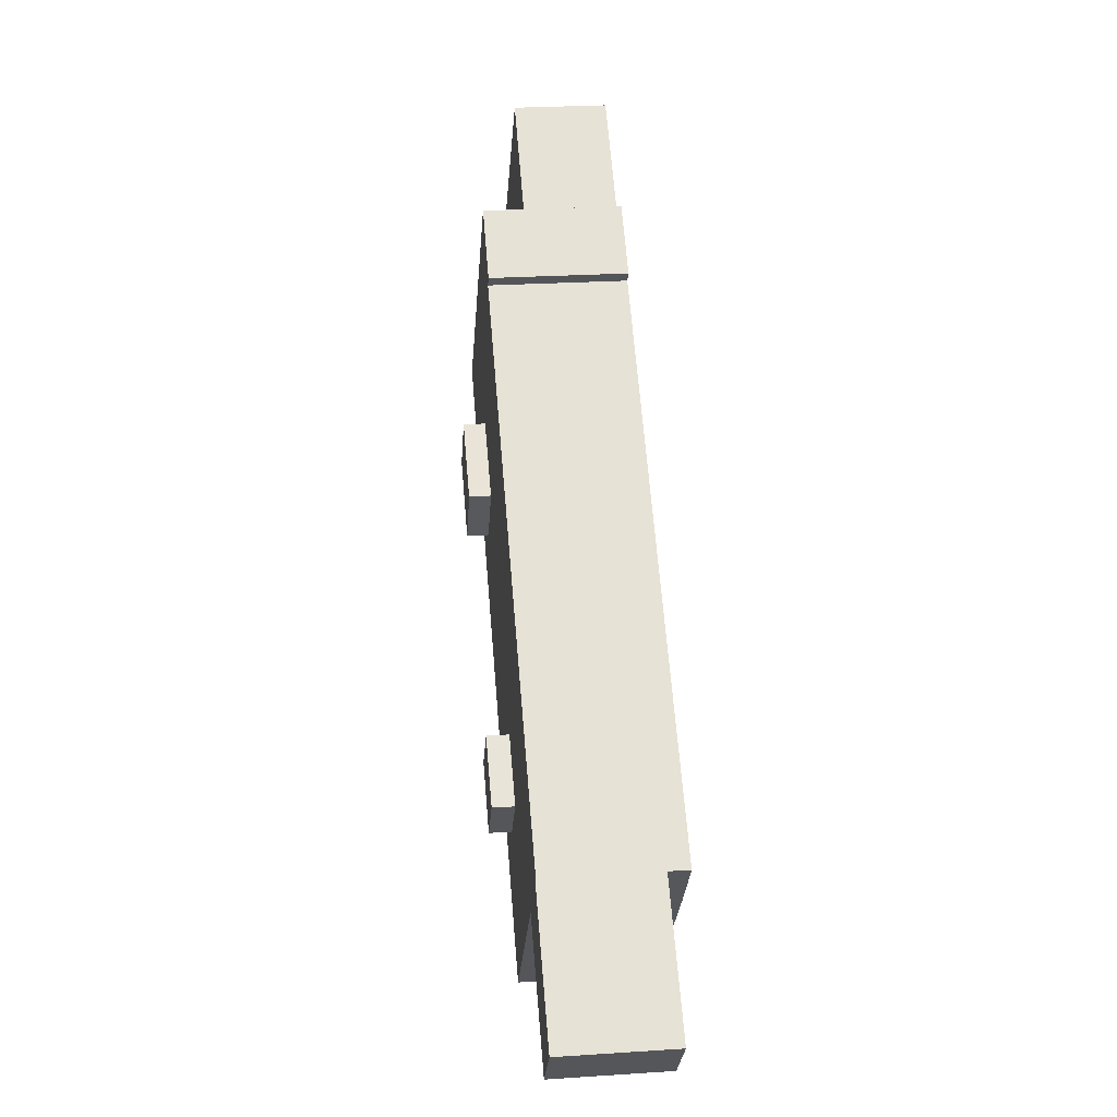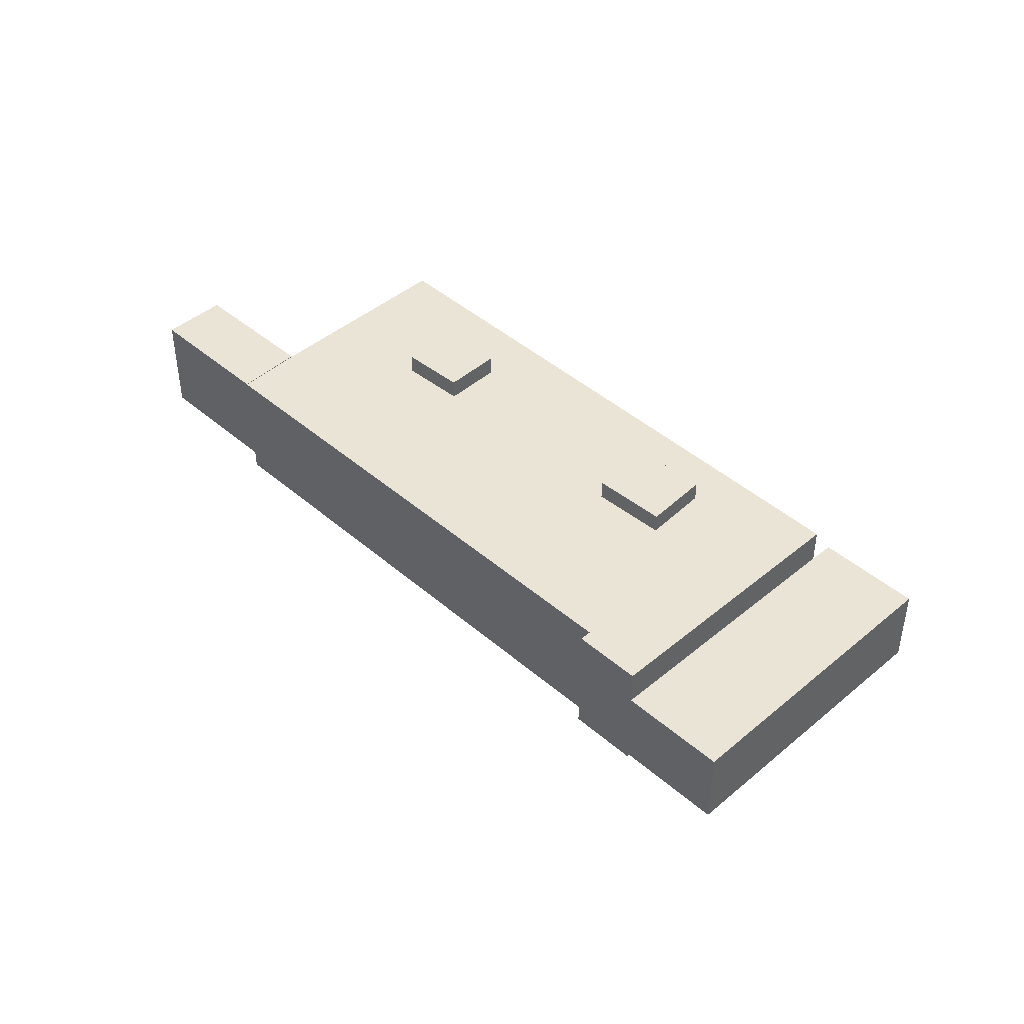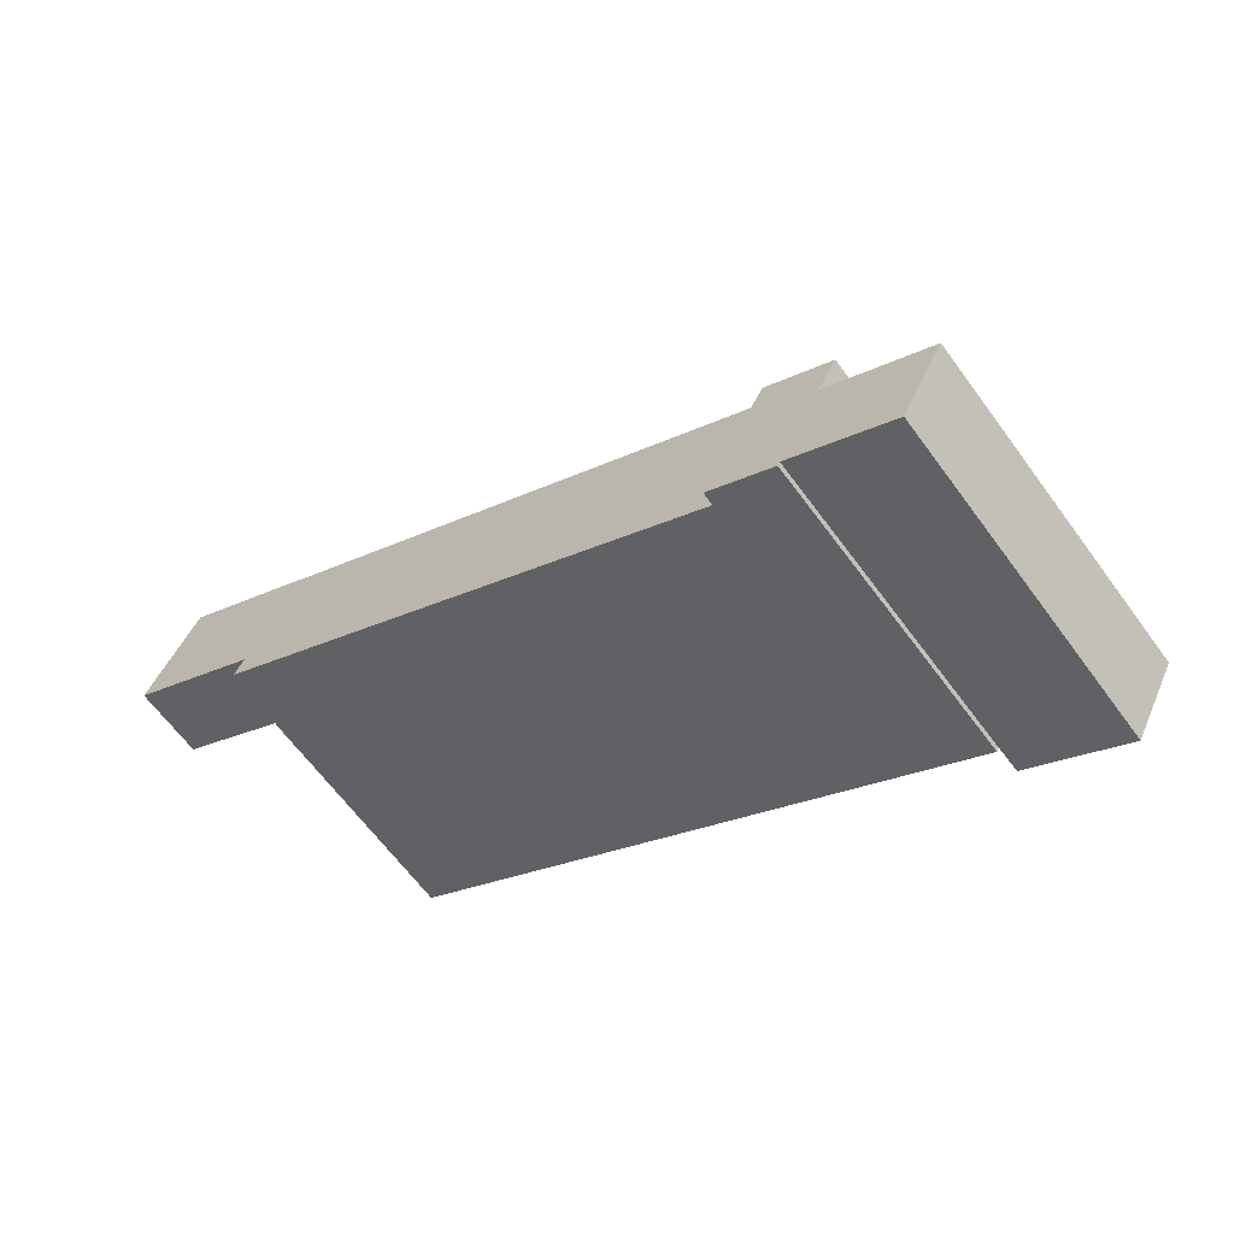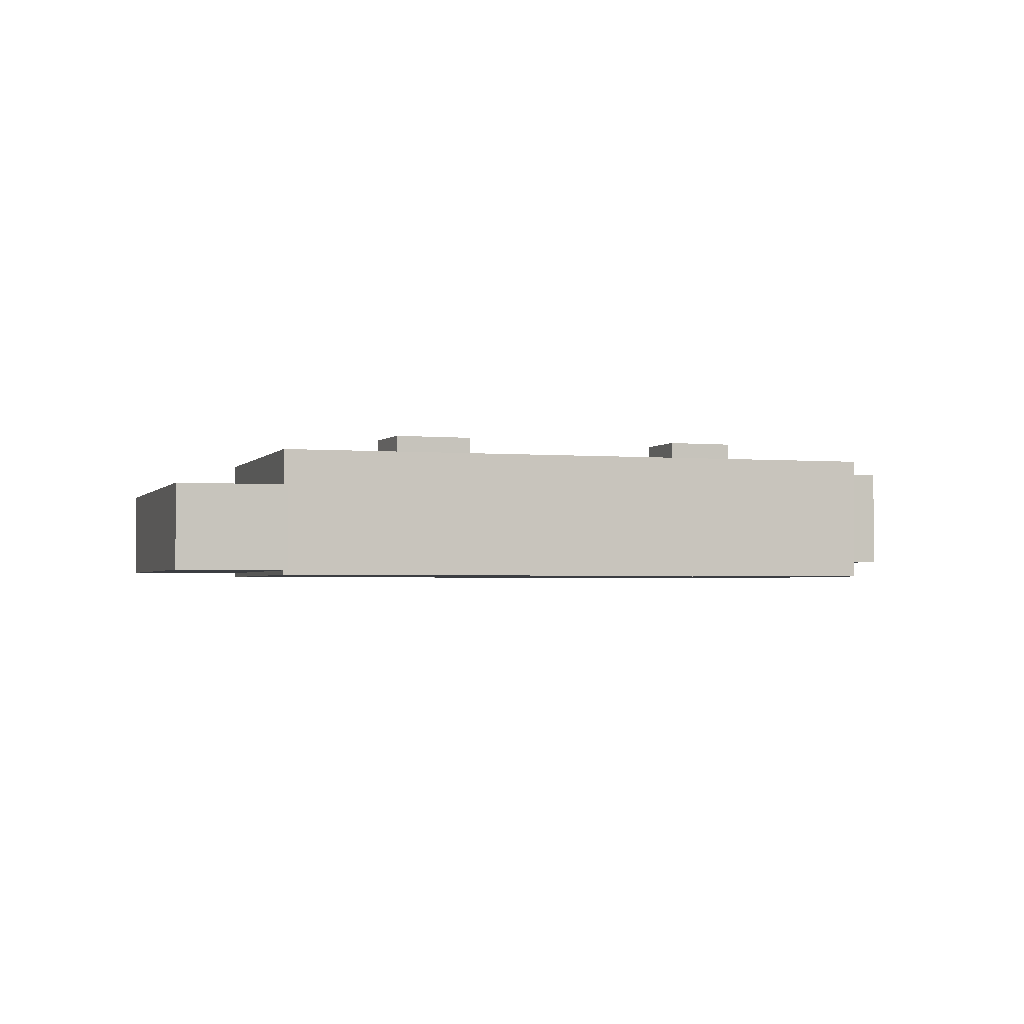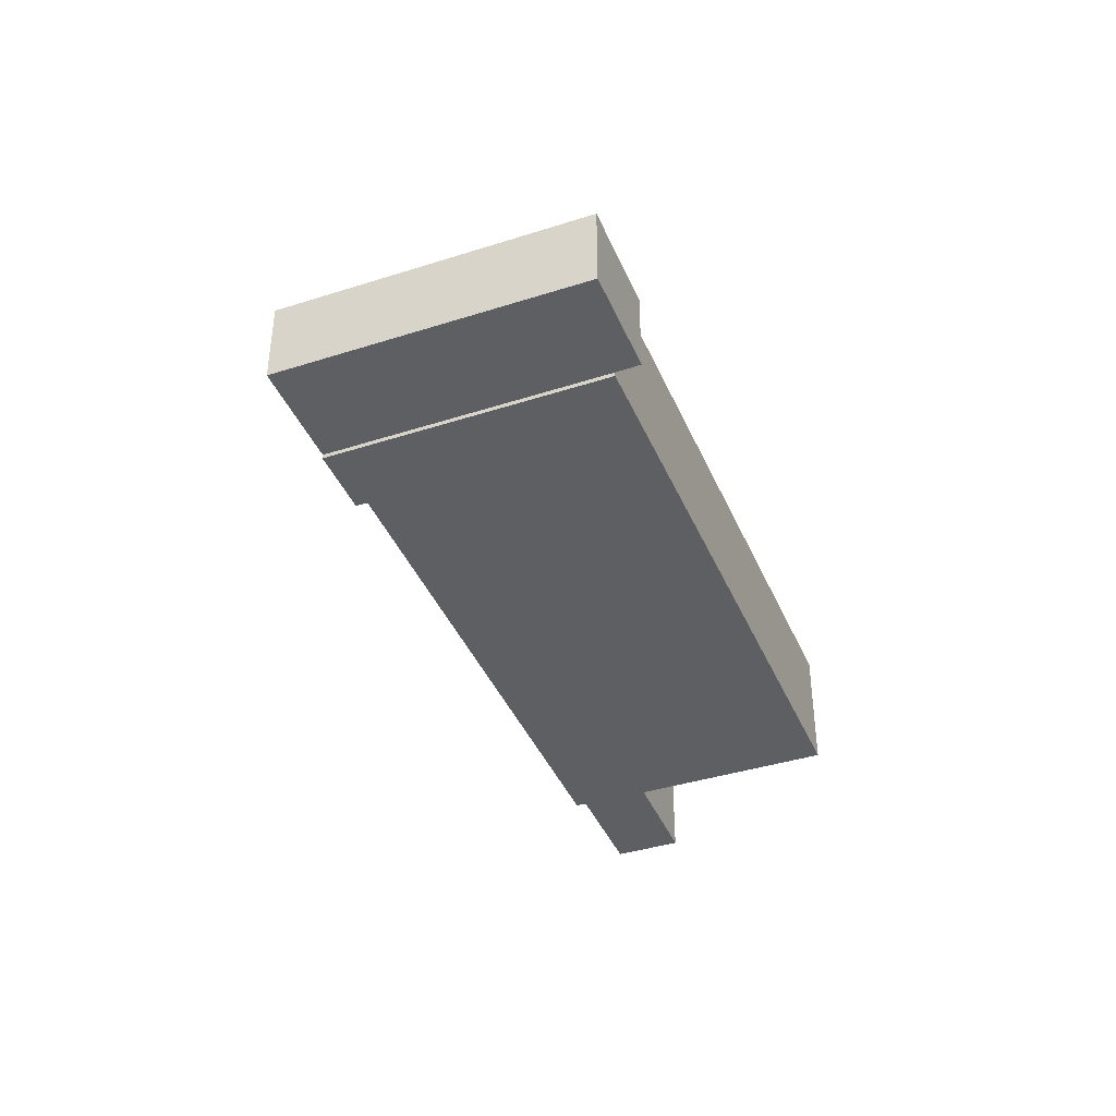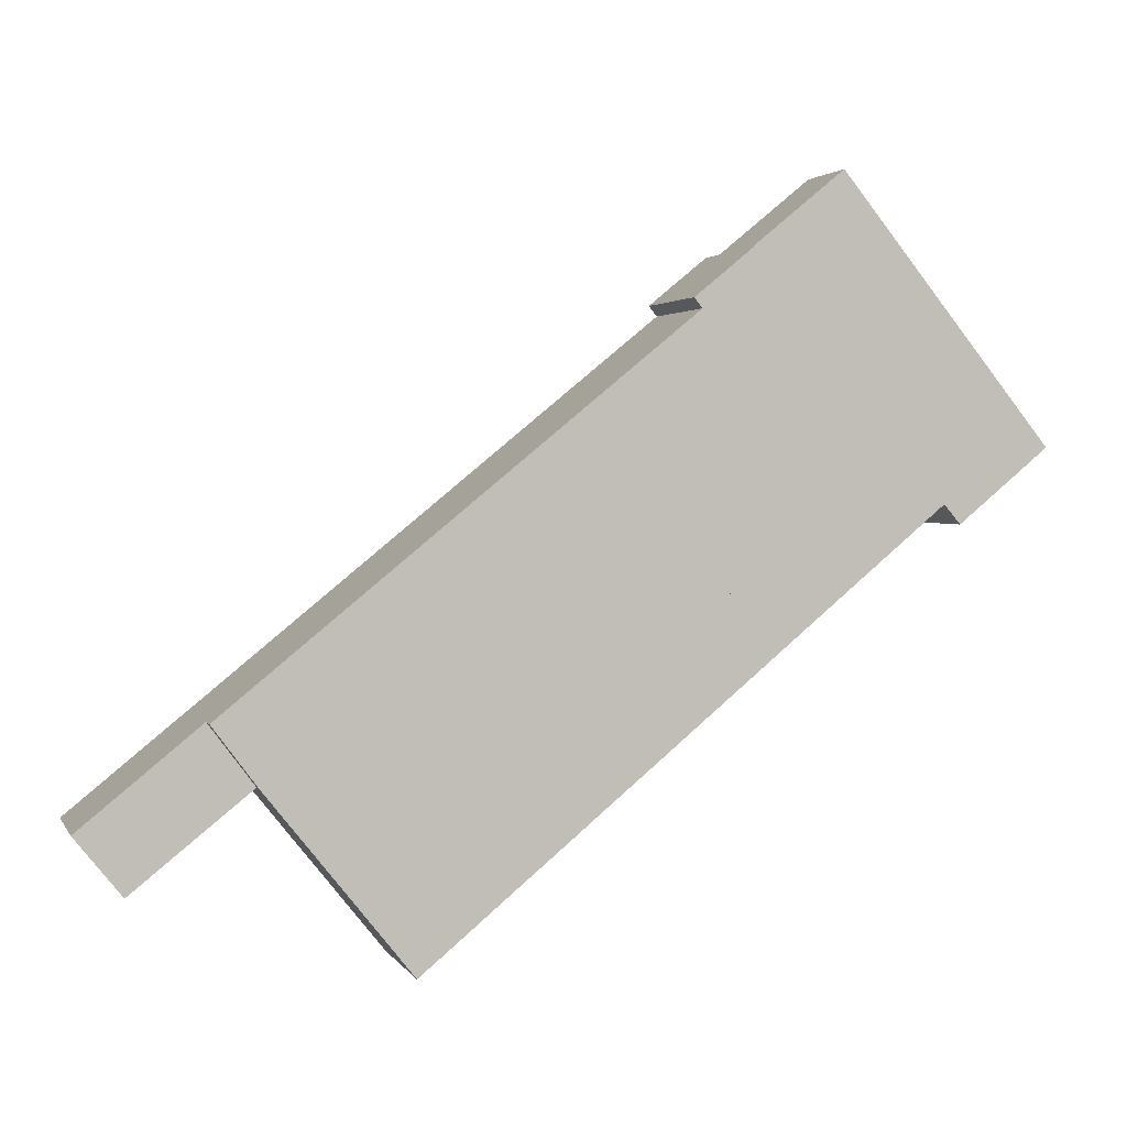
<metadata>
{"format":"obj","ext":"obj","renderer":"f3d","projection":"perspective","resolution":1024,"background":"white","views":[{"elev":25.4,"azim":-96.0,"up":"+Z"},{"elev":43.6,"azim":6.3,"up":"+Y"},{"elev":45.3,"azim":22.1,"up":"+Z"},{"elev":-2.4,"azim":123.1,"up":"+Y"},{"elev":-40.4,"azim":72.4,"up":"+Y"},{"elev":2.4,"azim":-16.3,"up":"+Z"}]}
</metadata>
<code>
v  55.02 -8.703e-16 14.21
v  44.38 -9.26e-16 15.12
v  48.39 -5.569e-16 9.095
v  50.83 -1.225e-15 20.01
v  23.63 0.03 -10.02
v  25.33 0.03 -0.5686
v  19.61 0.03 -4.844
v  29.28 0.03 -5.659
v  49.68 -0.06 42.01
v  79.35 -0.06 23.84
v  58.65 -0.06 49.35
v  68.81 -0.06 18.63
v  70.52 -0.06 16.62
v  4.377 1.53 -5.882
v  -11.6 1.53 -9.425
v  -7.097 1.53 -15.06
v  -0.1961 1.53 -0.1592
v  7.502e-05 1.53 7.498e-05
v  27.72 -0.52 -15.28
v  4.377 -0.52 -5.882
v  18.19 -0.52 -23.15
v  33.22 -0.52 -10.74
v  0 -0.52 -3.184e-17
v  11.37 -0.52 9.232
v  51.53 -0.52 4.376
v  22.54 -0.52 18.31
v  58.17 -0.52 9.854
v  33.72 -0.52 27.39
v  68.81 -0.52 18.63
v  44.73 -0.52 36.34
v  49.68 -0.52 42.01
v  43.94 -0.52 37.32
v  55.02 14.65 14.21
v  48.39 14.65 9.095
v  44.38 14.65 15.12
v  50.83 14.65 20.01
v  29.28 14.7 -5.66
v  23.63 14.7 -10.02
v  19.61 14.7 -4.845
v  25.33 14.7 -0.5691
v  58.65 8.711 49.35
v  49.68 8.711 42.01
v  79.35 8.711 23.84
v  70.52 8.711 16.62
v  68.81 8.711 18.63
v  4.377 12.6 -5.882
v  -7.097 12.6 -15.06
v  -11.6 12.6 -9.425
v  -0.1958 12.6 -0.1596
v  0.0003111 12.6 -0.0002748
v  48.39 -0.52 9.095
v  44.38 12.54 15.12
v  44.38 -0.52 15.12
v  48.39 12.54 9.095
v  55.02 12.54 14.21
v  55.02 -0.52 14.21
v  50.83 12.54 20.01
v  50.83 -0.52 20.01
v  23.63 -0.52 -10.02
v  19.61 12.54 -4.845
v  19.61 -0.52 -4.844
v  23.63 12.54 -10.02
v  29.28 12.54 -5.659
v  29.28 -0.52 -5.659
v  25.33 12.54 -0.569
v  25.33 -0.52 -0.5686
v  33.22 12.54 -10.74
v  27.72 12.54 -15.28
v  18.19 12.54 -23.15
v  4.377 12.54 -5.882
v  0.0002784 12.54 -0.0004126
v  11.37 12.54 9.232
v  22.54 12.54 18.31
v  33.72 12.54 27.39
v  44.73 12.54 36.34
v  43.94 12.54 37.32
v  49.68 12.54 42.01
v  68.81 12.54 18.63
v  58.17 12.54 9.854
v  51.53 12.54 4.375
g defaultobject
f 1 2 3
f 2 1 4
f 5 6 7
f 6 5 8
f 9 10 11
f 10 9 12
f 10 12 13
f 14 15 16
f 15 14 17
f 17 14 18
f 19 20 21
f 20 19 22
f 20 22 23
f 23 22 24
f 24 22 25
f 24 25 26
f 26 25 27
f 26 27 28
f 28 27 29
f 28 29 30
f 30 29 31
f 30 31 32
f 3 33 1
f 33 3 34
f 35 3 2
f 3 35 34
f 36 2 4
f 2 36 35
f 1 36 4
f 36 1 33
f 5 37 8
f 37 5 38
f 39 5 7
f 5 39 38
f 40 7 6
f 7 40 39
f 8 40 6
f 40 8 37
f 41 9 11
f 9 41 42
f 10 41 11
f 41 10 43
f 13 43 10
f 43 13 44
f 45 13 12
f 13 45 44
f 42 12 9
f 12 42 45
f 16 46 14
f 46 16 47
f 48 16 15
f 16 48 47
f 49 15 17
f 15 49 48
f 50 17 18
f 17 50 49
f 14 50 18
f 50 14 46
f 51 52 53
f 52 51 54
f 55 51 56
f 51 55 54
f 57 56 58
f 56 57 55
f 53 57 58
f 57 53 52
f 59 60 61
f 60 59 62
f 63 59 64
f 59 63 62
f 65 64 66
f 64 65 63
f 61 65 66
f 65 61 60
f 19 67 22
f 67 19 68
f 21 68 19
f 68 21 69
f 70 21 20
f 21 70 69
f 71 20 23
f 20 71 70
f 72 23 24
f 23 72 71
f 73 24 26
f 24 73 72
f 74 26 28
f 26 74 73
f 75 28 30
f 28 75 74
f 76 30 32
f 30 76 75
f 77 32 31
f 32 77 76
f 29 77 31
f 77 29 78
f 27 78 29
f 78 27 79
f 25 79 27
f 79 25 80
f 22 80 25
f 80 22 67
f 52 55 57
f 55 52 54
f 62 65 60
f 65 62 63
f 70 75 69
f 75 70 74
f 74 70 72
f 72 70 71
f 74 72 73
f 79 77 78
f 77 79 80
f 77 80 67
f 77 67 68
f 77 68 69
f 77 69 75
f 77 75 76
f 33 35 36
f 35 33 34
f 38 40 37
f 40 38 39
f 41 45 42
f 45 41 43
f 45 43 44
f 47 50 46
f 50 47 49
f 49 47 48

</code>
